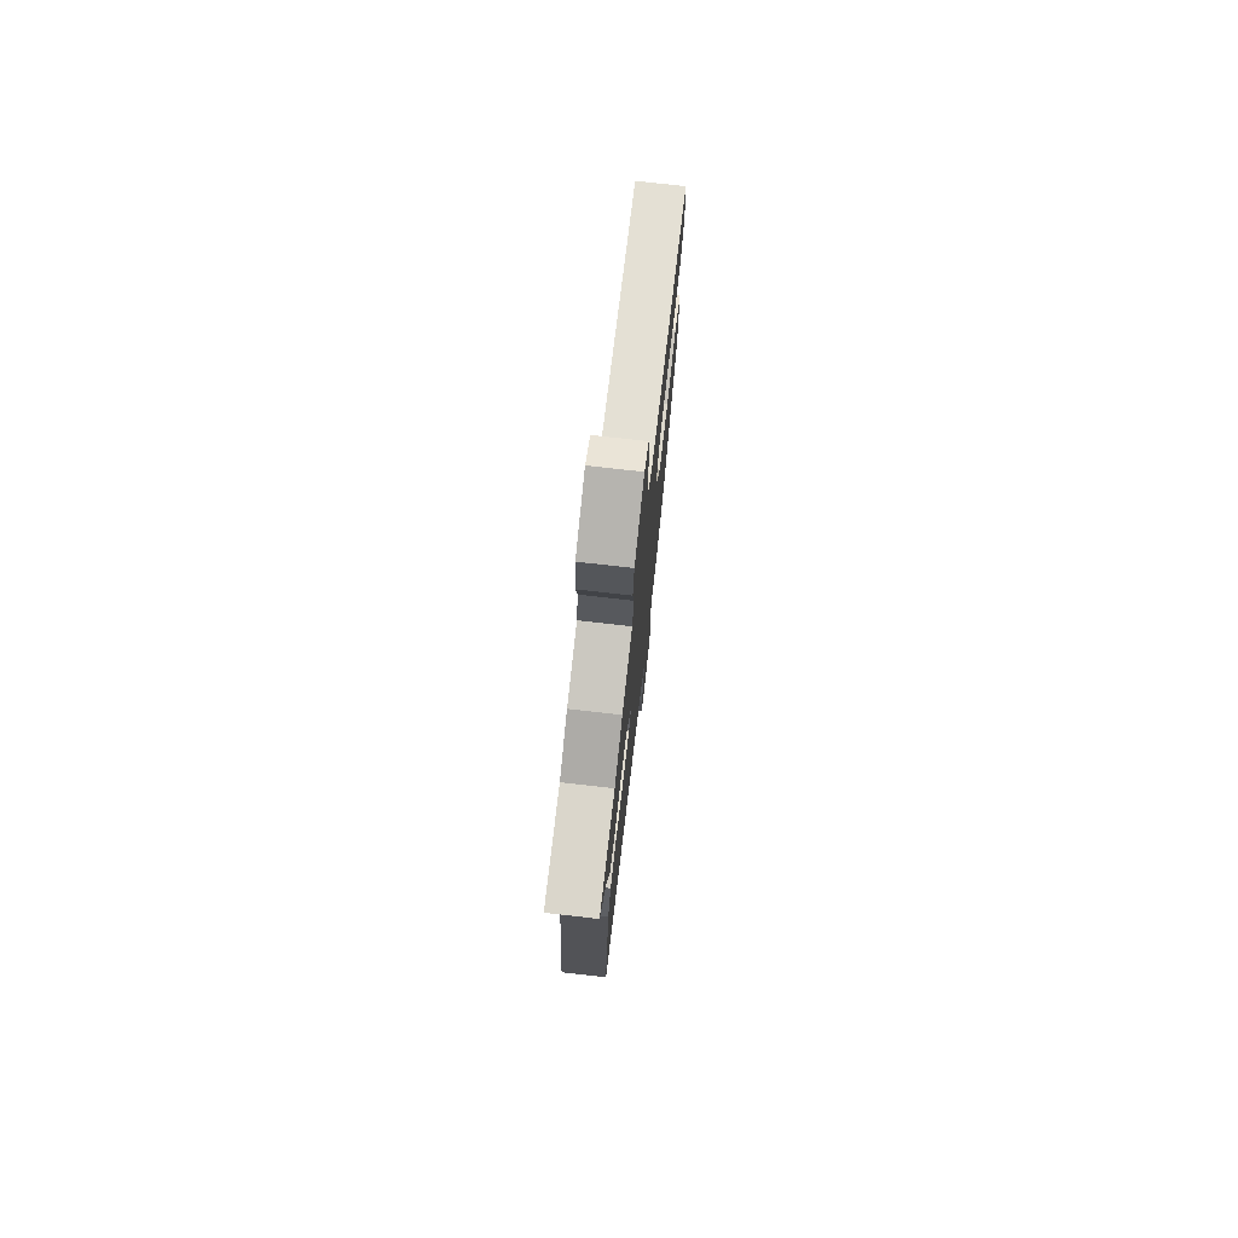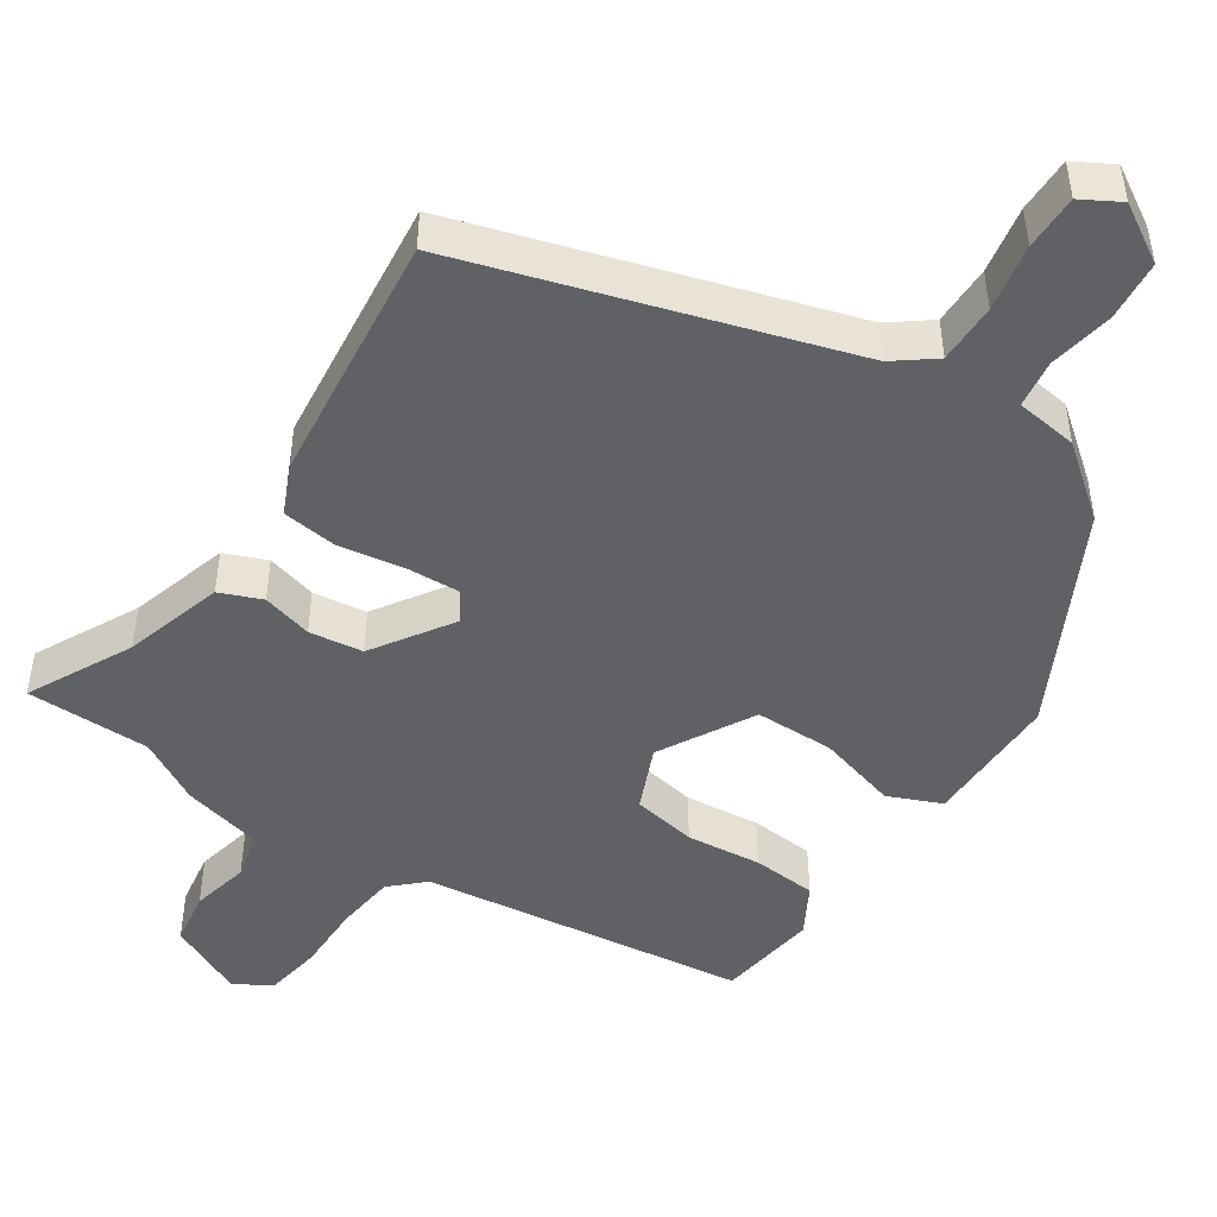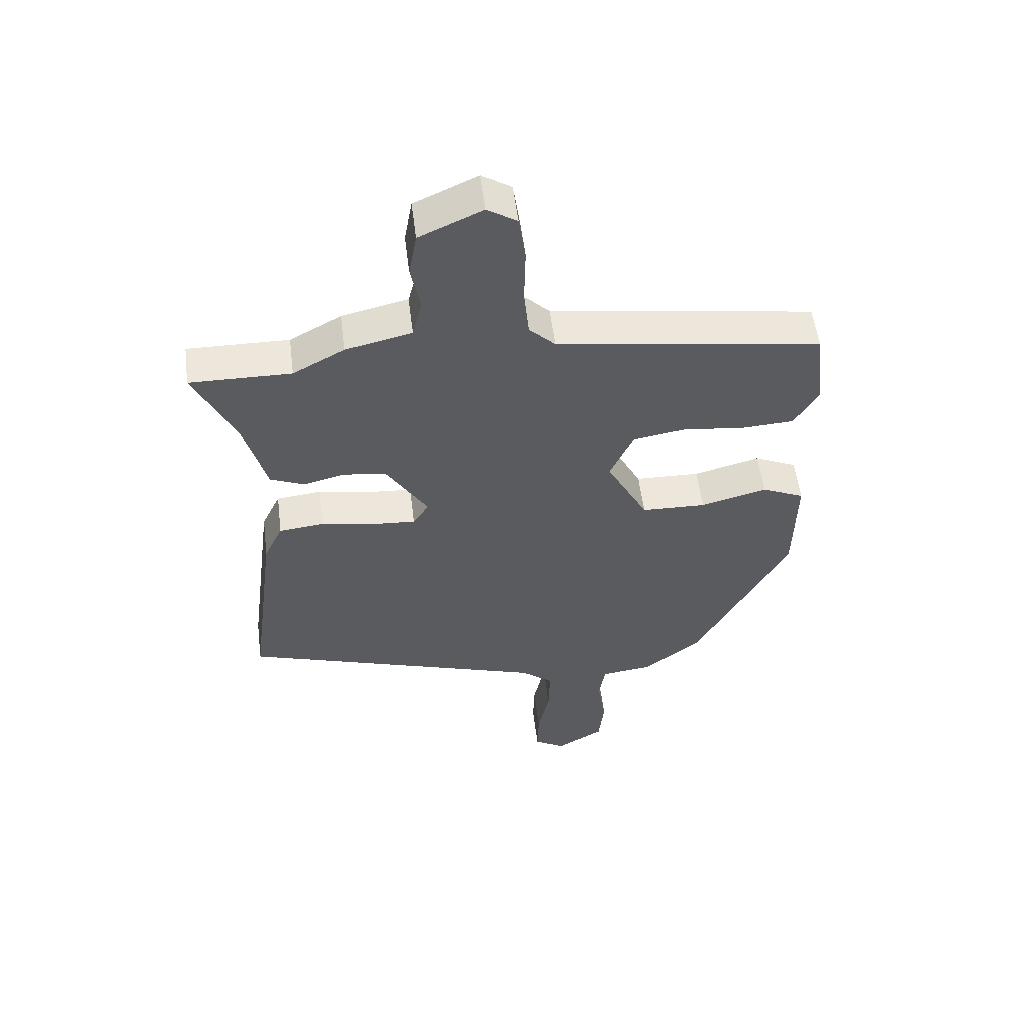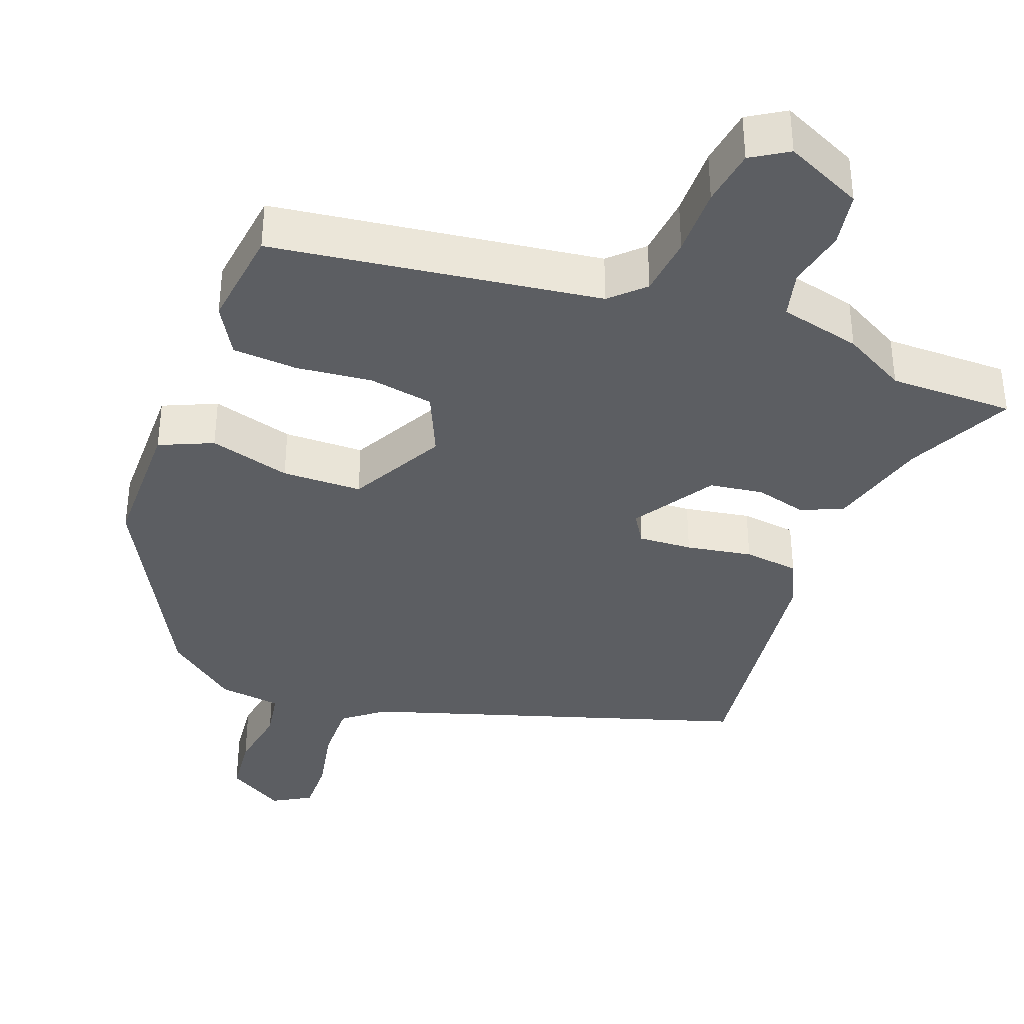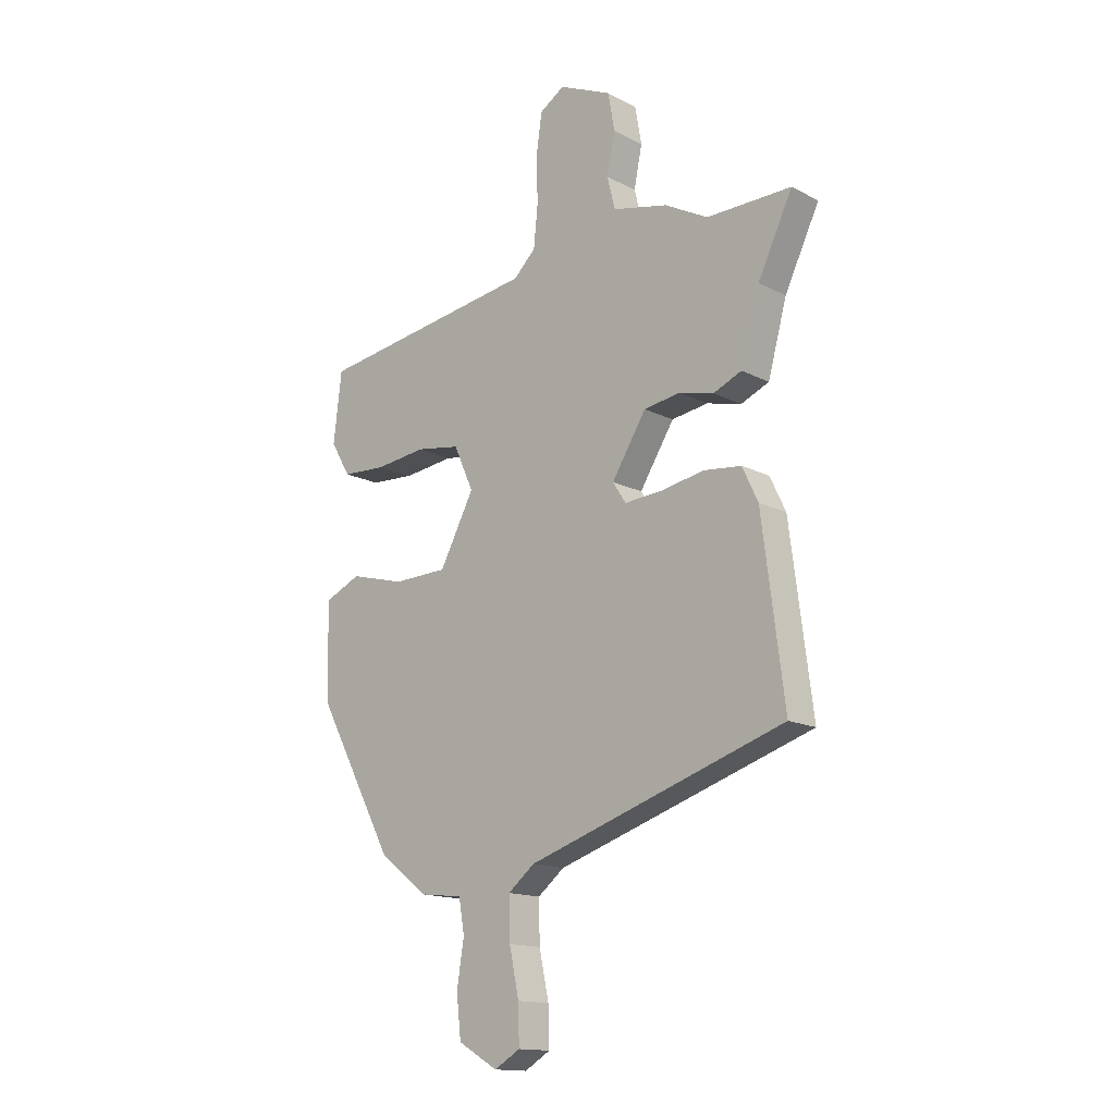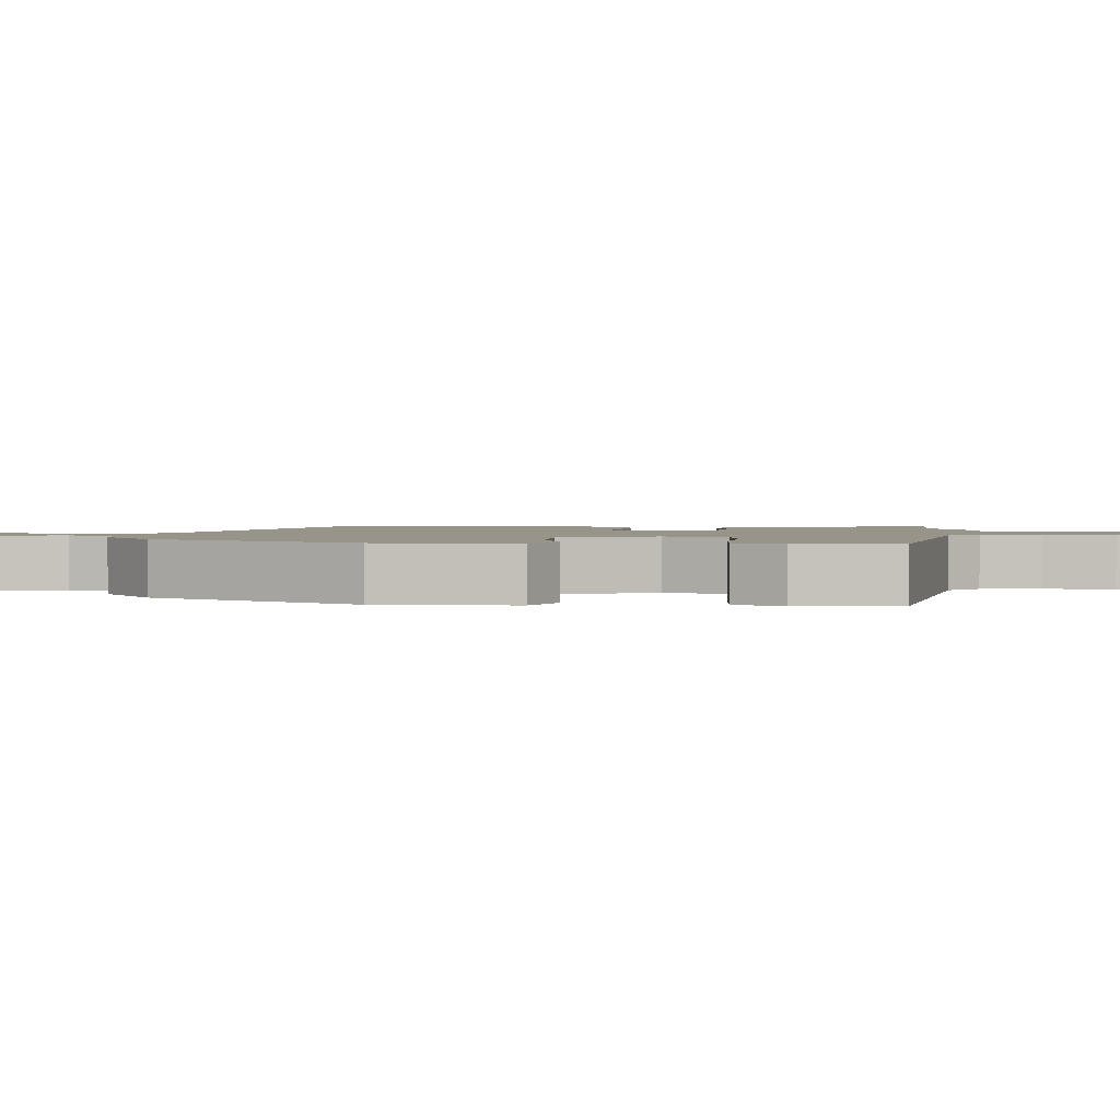
<metadata>
{"format":"obj","ext":"obj","renderer":"f3d","projection":"perspective","resolution":1024,"background":"white","views":[{"elev":74.7,"azim":96.5,"up":"+Z"},{"elev":-47.2,"azim":145.3,"up":"+Y"},{"elev":54.7,"azim":172.9,"up":"+Z"},{"elev":-37.6,"azim":-21.1,"up":"+Y"},{"elev":-15.0,"azim":42.3,"up":"+Z"},{"elev":1.8,"azim":-85.0,"up":"+Y"}]}
</metadata>
<code>
v 0.361 0.07 0.498
v 0.528 0.07 0.5
v 0.46 0.07 0.359
v 0.423 0.07 0.224
v 0.367 0.07 0.2
v 0.299 0.07 0.217
v 0.227 0.07 0.206
v 0.159 0.07 0.098
v 0.185 0.07 0.058
v 0.257 0.07 0.063
v 0.345 0.07 0.079
v 0.419 0.07 0.071
v 0.45 0.07 0.006
v 0.494 0.07 -0.335
v -0.013 0.07 -0.5
v -0.066 0.07 -0.542
v -0.064 0.07 -0.623
v -0.045 0.07 -0.713
v -0.043 0.07 -0.787
v -0.094 0.07 -0.817
v -0.172 0.07 -0.772
v -0.181 0.07 -0.691
v -0.167 0.07 -0.603
v -0.178 0.07 -0.539
v -0.262 0.07 -0.529
v -0.357 0.07 -0.457
v -0.512 0.07 -0.171
v -0.515 0.07 0.015
v -0.444 0.07 0.047
v -0.335 0.07 0.018
v -0.228 0.07 0.021
v -0.16 0.07 0.149
v -0.199 0.07 0.235
v -0.286 0.07 0.249
v -0.387 0.07 0.237
v -0.474 0.07 0.242
v -0.513 0.07 0.308
v -0.497 0.07 0.444
v -0.059 0.07 0.508
v -0.016 0.07 0.55
v -0.008 0.07 0.631
v -0.01 0.07 0.724
v 0.001 0.07 0.8
v 0.05 0.07 0.831
v 0.154 0.07 0.784
v 0.167 0.07 0.711
v 0.151 0.07 0.632
v 0.167 0.07 0.569
v 0.276 0.07 0.544
v 0.361 0 0.498
v 0.528 0 0.5
v 0.46 0 0.359
v 0.423 0 0.224
v 0.367 0 0.2
v 0.299 0 0.217
v 0.227 0 0.206
v 0.159 0 0.098
v 0.185 0 0.058
v 0.257 0 0.063
v 0.345 0 0.079
v 0.419 0 0.071
v 0.45 0 0.006
v 0.494 0 -0.335
v -0.013 0 -0.5
v -0.066 0 -0.542
v -0.064 0 -0.623
v -0.045 0 -0.713
v -0.043 0 -0.787
v -0.094 0 -0.817
v -0.172 0 -0.772
v -0.181 0 -0.691
v -0.167 0 -0.603
v -0.178 0 -0.539
v -0.262 0 -0.529
v -0.357 0 -0.457
v -0.512 0 -0.171
v -0.515 0 0.015
v -0.444 0 0.047
v -0.335 0 0.018
v -0.228 0 0.021
v -0.16 0 0.149
v -0.199 0 0.235
v -0.286 0 0.249
v -0.387 0 0.237
v -0.474 0 0.242
v -0.513 0 0.308
v -0.497 0 0.444
v -0.059 0 0.508
v -0.016 0 0.55
v -0.008 0 0.631
v -0.01 0 0.724
v 0.001 0 0.8
v 0.05 0 0.831
v 0.154 0 0.784
v 0.167 0 0.711
v 0.151 0 0.632
v 0.167 0 0.569
v 0.276 0 0.544
f 48 49 1
f 44 45 46 47
f 44 47 48
f 41 42 43 44
f 40 41 44 48
f 39 40 48 1
f 37 38 39 1
f 34 35 36 37
f 33 34 37 1
f 27 28 29 30
f 27 30 31
f 24 25 26 27
f 24 27 31
f 23 24 31 32
f 21 22 23
f 20 21 23
f 17 18 19 20
f 16 17 20 23
f 15 16 23 32
f 10 11 12 13
f 9 10 13 14
f 3 4 5 6
f 3 6 7
f 2 3 7
f 32 33 1 2
f 9 14 15 32
f 8 9 32
f 7 8 32
f 2 7 32
f 50 98 97
f 96 95 94 93
f 97 96 93
f 93 92 91 90
f 97 93 90 89
f 50 97 89 88
f 50 88 87 86
f 86 85 84 83
f 50 86 83 82
f 79 78 77 76
f 80 79 76
f 76 75 74 73
f 80 76 73
f 81 80 73 72
f 72 71 70
f 72 70 69
f 69 68 67 66
f 72 69 66 65
f 81 72 65 64
f 62 61 60 59
f 63 62 59 58
f 55 54 53 52
f 56 55 52
f 56 52 51
f 51 50 82 81
f 81 64 63 58
f 81 58 57
f 81 57 56
f 81 56 51
f 1 50 51 2
f 2 51 52 3
f 3 52 53 4
f 4 53 54 5
f 5 54 55 6
f 6 55 56 7
f 7 56 57 8
f 8 57 58 9
f 9 58 59 10
f 10 59 60 11
f 11 60 61 12
f 12 61 62 13
f 13 62 63 14
f 14 63 64 15
f 15 64 65 16
f 16 65 66 17
f 17 66 67 18
f 18 67 68 19
f 19 68 69 20
f 20 69 70 21
f 21 70 71 22
f 22 71 72 23
f 23 72 73 24
f 24 73 74 25
f 25 74 75 26
f 26 75 76 27
f 27 76 77 28
f 28 77 78 29
f 29 78 79 30
f 30 79 80 31
f 31 80 81 32
f 32 81 82 33
f 33 82 83 34
f 34 83 84 35
f 35 84 85 36
f 36 85 86 37
f 37 86 87 38
f 38 87 88 39
f 39 88 89 40
f 40 89 90 41
f 41 90 91 42
f 42 91 92 43
f 43 92 93 44
f 44 93 94 45
f 45 94 95 46
f 46 95 96 47
f 47 96 97 48
f 48 97 98 49
f 49 98 50 1

</code>
